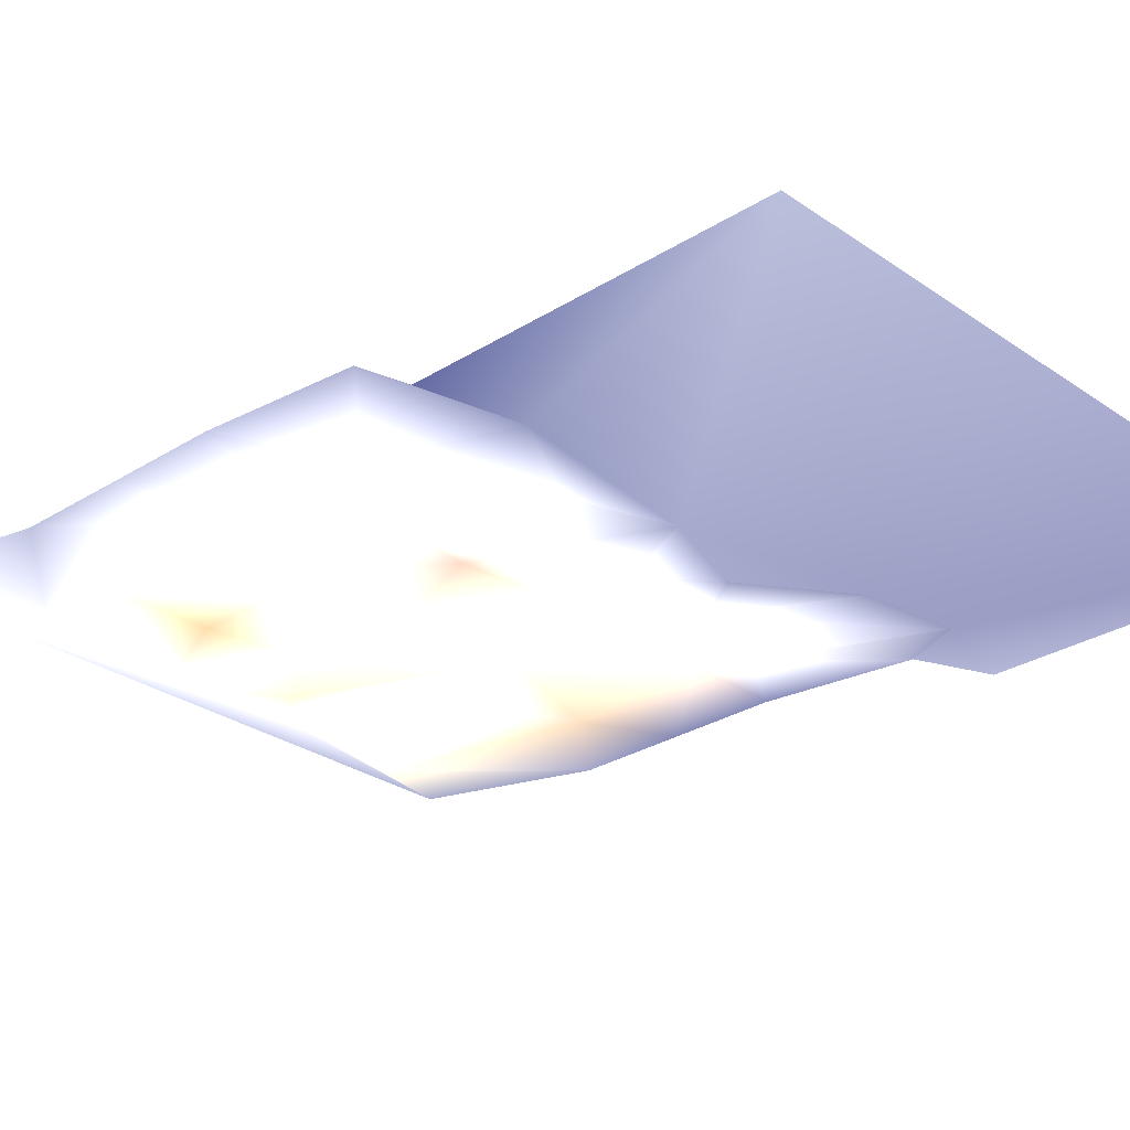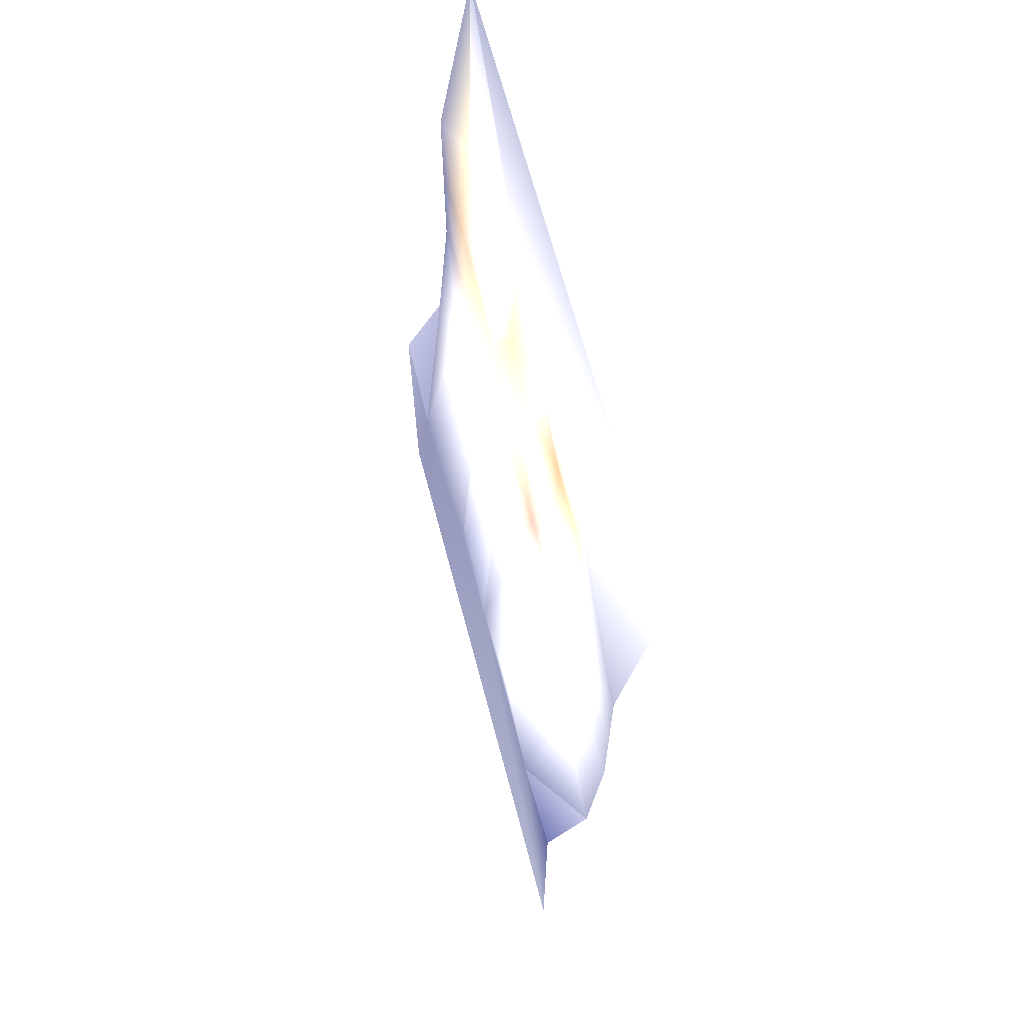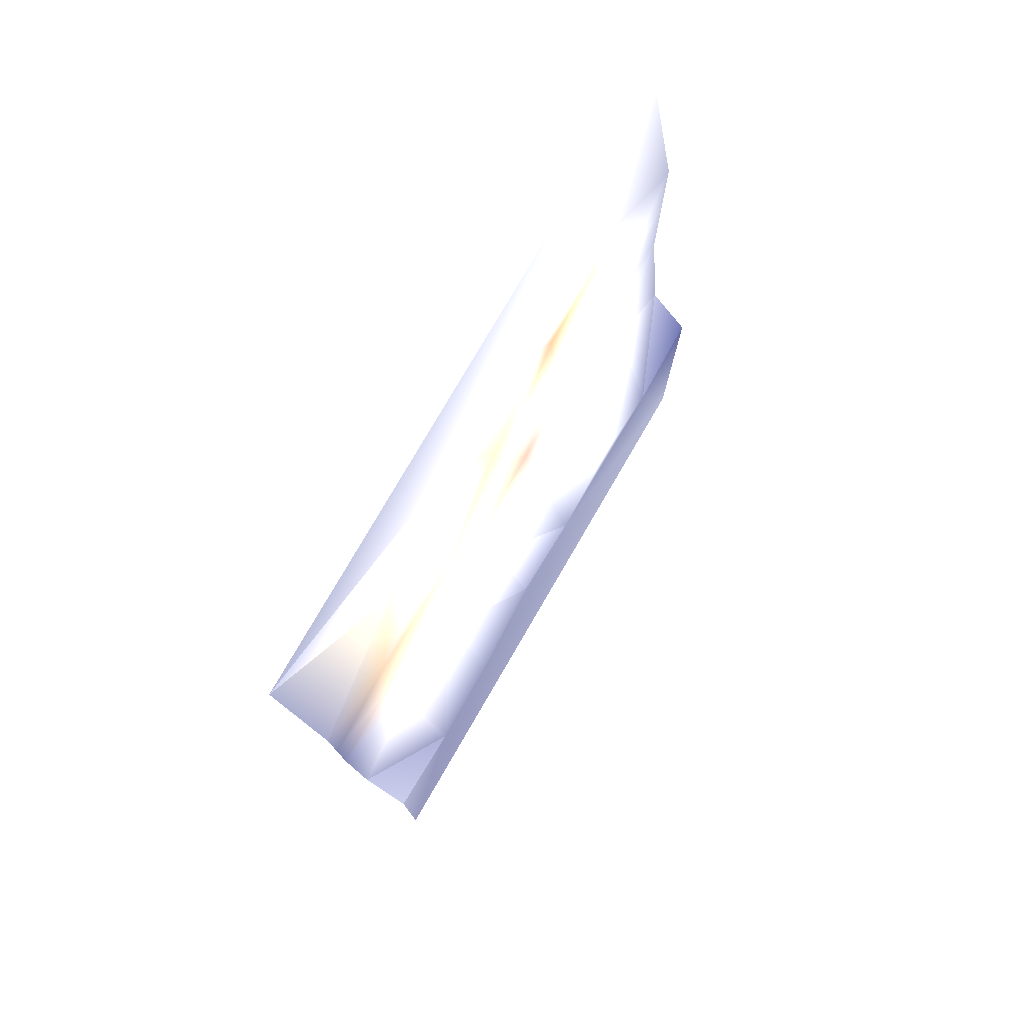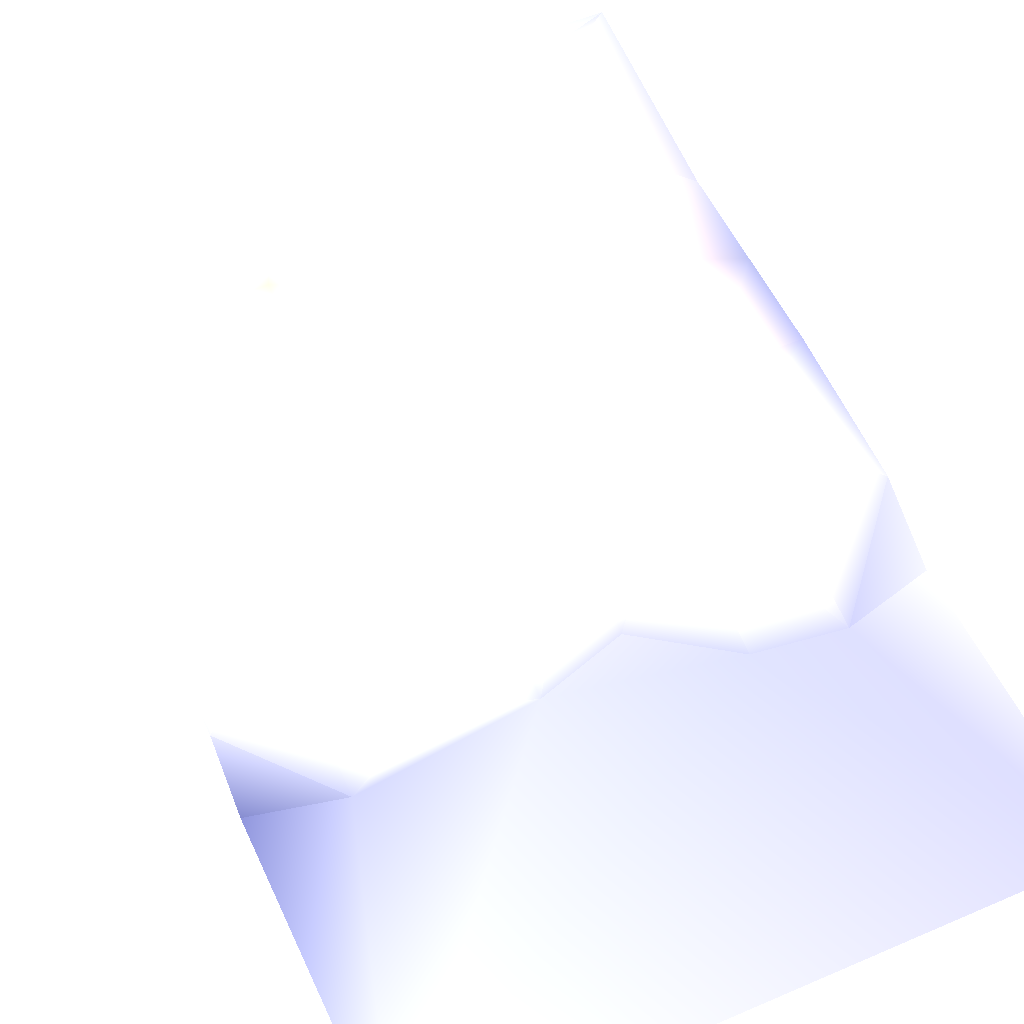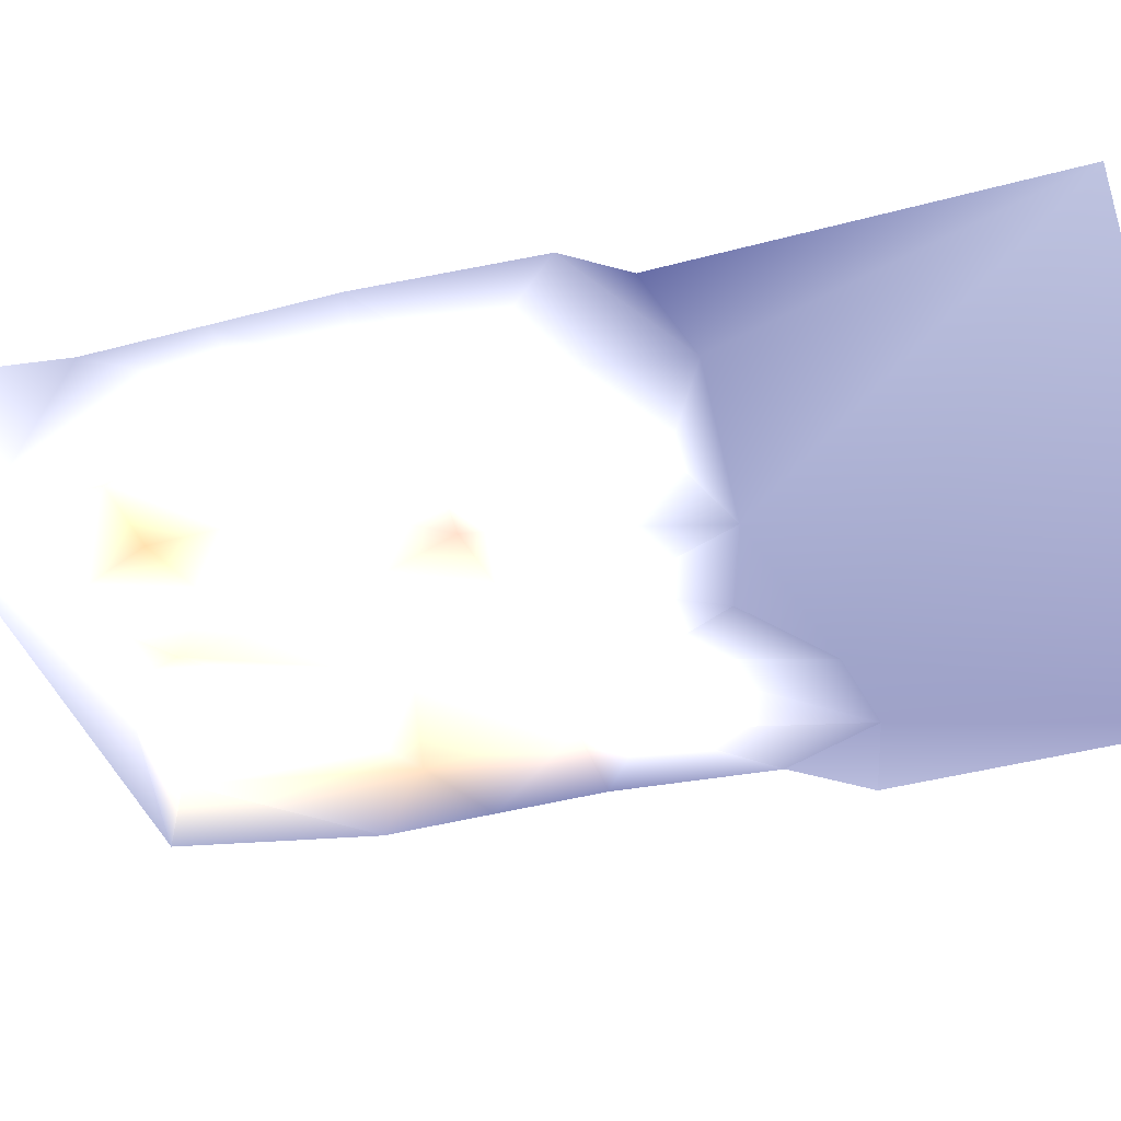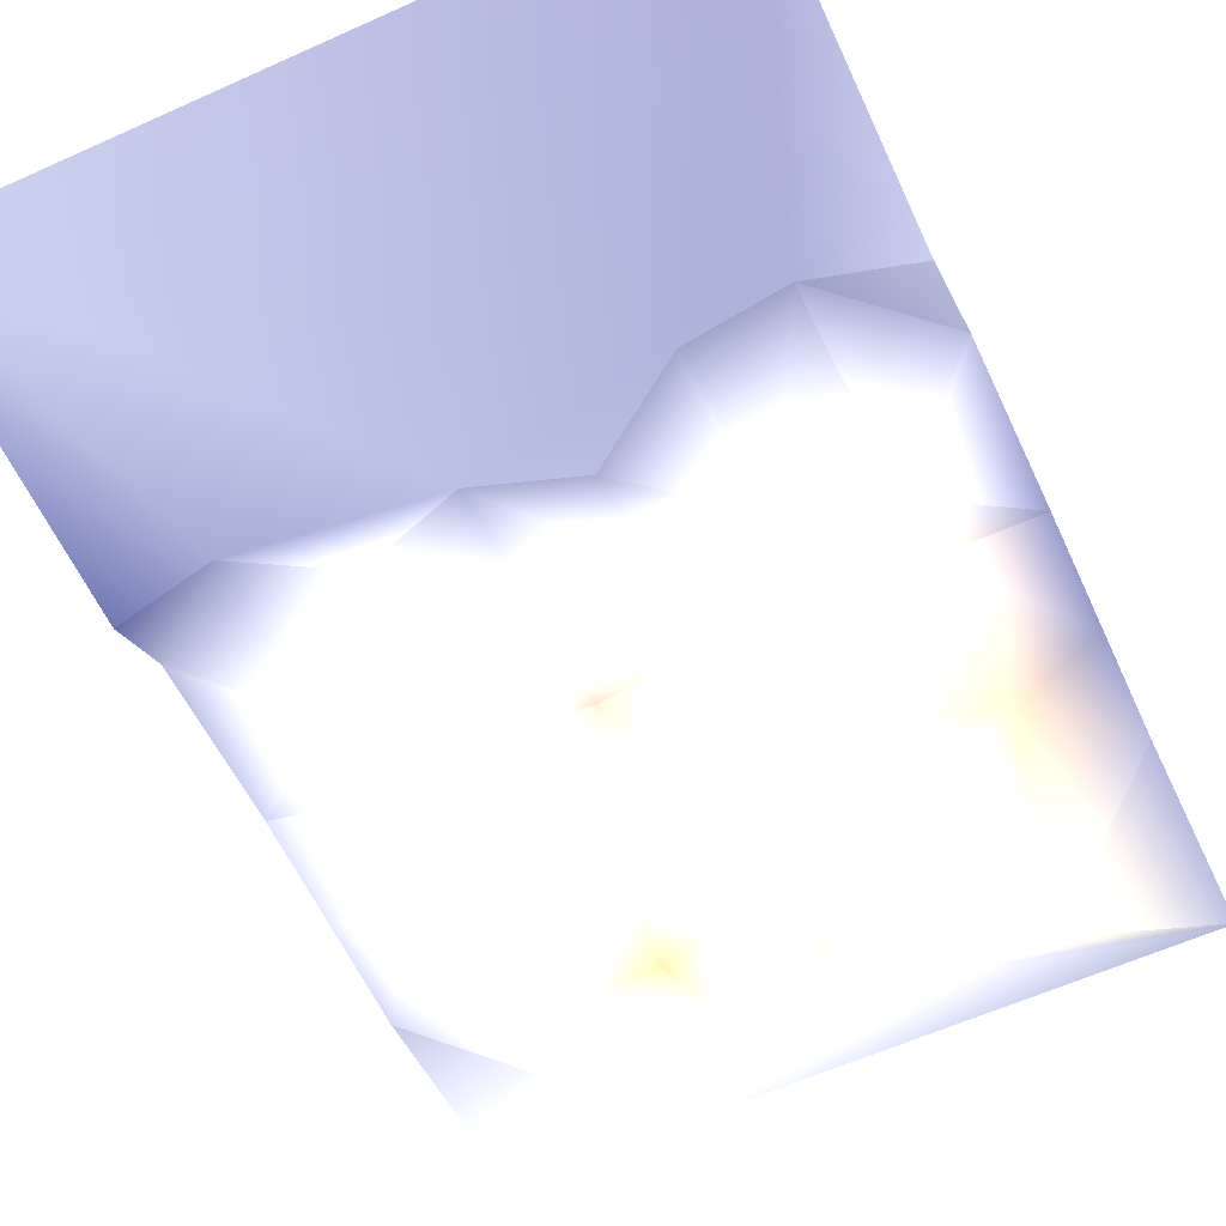
<metadata>
{"format":"obj","ext":"obj","renderer":"f3d","projection":"perspective","resolution":1024,"background":"white","views":[{"elev":-28.2,"azim":133.6,"up":"+Y"},{"elev":66.6,"azim":75.2,"up":"+Z"},{"elev":78.3,"azim":-59.8,"up":"+Z"},{"elev":54.6,"azim":155.5,"up":"+Y"},{"elev":-41.2,"azim":108.2,"up":"+Y"},{"elev":-60.4,"azim":-155.3,"up":"+Y"}]}
</metadata>
<code>
o sand
v -2 0.2181 1.333 0.5098 0.5216 0.6039
v 2 0.2181 1.333 0.8196 0.8235 0.847
v -2 0 -1.333 0.4 0.4118 0.5333
v 2 0 -1.333 0.5804 0.5882 0.6628
v 1.429 0 -1.217 1 1 1
v 0.8571 0 -1.333 1 1 1
v 0.2857 0 -1.263 0.8666 0.6432 0.5804
v -0.2857 0 -1.333 0.9568 0.898 0.7764
v -0.8571 0 -1.549 0.9686 0.9215 0.8313
v -1.429 0 -1.333 0.9411 0.847 0.749
v -2 -0.08054 -2.34 0.5059 0.5137 0.6039
v 2 -0.08054 -2.34 0.5098 0.5176 0.6039
v 1.429 -0.08054 -1.717 1 1 1
v 0.8571 -0.08054 -1.839 1 1 1
v 0.2857 -0.08054 -1.685 1 1 1
v -0.2857 -0.08054 -1.89 1 1 1
v -0.8571 -0.08054 -1.878 1 1 1
v -1.429 -0.08054 -1.717 0.9921 0.9804 0.9607
v -2 -0.3401 -2.838 0.5294 0.5373 0.6197
v 2 -0.3401 -2.715 0.2941 0.3098 0.4667
v 1.429 -0.3401 -2.838 0.4353 0.4471 0.553
v 0.8571 -0.3401 -2.515 0.8196 0.8235 0.847
v 0.2857 -0.3401 -2.705 0.4863 0.498 0.5921
v -0.2857 -0.3401 -2.515 0.4863 0.4941 0.5882
v -0.8571 -0.3401 -2.919 0.4589 0.4706 0.5686
v -1.429 -0.3401 -2.993 0.455 0.4628 0.5647
v -2 -0.3401 -4.754 0.455 0.4589 0.5647
v 2 -0.3401 -4.754 0.5451 0.5569 0.6315
v -2 0 0 0.4863 0.4902 0.5843
v 2 0 0 0.5569 0.5647 0.6393
v 1.2 0 0.8845 0.8 0.8 0.8274
v 0.4 0 0.8845 0.8274 0.8313 0.8549
v -0.4 0.08478 0.8845 0.8117 0.8039 0.8392
v -1.2 0 0.8845 0.9333 0.8745 0.749
v 2 0 -0.6667 0.6 0.6079 0.6706
v -2 0 -0.6667 0.3882 0.4039 0.5216
v 1.53 0 -0.6705 1 1 1
v 0.6667 0.02155 -0.6667 0.996 0.996 0.996
v 0.01492 0 -0.5028 0.9647 0.9176 0.8235
v -0.6667 0 -0.6667 0.9568 0.8902 0.7568
v -1.467 -0.008932 -0.4348 0.749 0.6589 0.5647
v -0.9975 0 -0.1411 0.9255 0.9058 0.9176
v -0.5333 0 0.1089 0.9725 0.9451 0.9019
v -0.1402 -0.02083 0.4408 0.8745 0.796 0.651
v 0.2 0 0.1089 0.949 0.8941 0.7882
v 0.6431 0.04167 0.2752 0.8862 0.6432 0.498
v 1.113 0.04167 0.2816 0.949 0.8627 0.7098
f 7 39 38
f 9 18 10
f 8 15 16
f 6 13 14
f 3 18 11
f 9 16 17
f 6 15 7
f 4 13 5
f 13 22 14
f 11 26 19
f 17 24 25
f 15 22 23
f 12 21 13
f 17 26 18
f 16 23 24
f 28 25 23
f 2 32 33
f 37 47 31
f 3 36 10
f 36 41 10
f 41 40 10
f 8 9 40
f 9 10 40
f 40 39 8
f 7 8 39
f 5 6 37
f 6 7 38
f 37 6 38
f 35 4 5
f 37 35 5
f 9 17 18
f 8 7 15
f 6 5 13
f 3 10 18
f 9 8 16
f 6 14 15
f 4 12 13
f 13 21 22
f 11 18 26
f 17 16 24
f 15 14 22
f 12 20 21
f 17 25 26
f 16 15 23
f 23 22 21
f 21 20 28
f 28 27 25
f 27 19 26
f 27 26 25
f 23 21 28
f 25 24 23
f 29 1 34
f 1 2 33
f 34 1 33
f 2 30 31
f 2 31 32
f 36 29 41
f 29 34 41
f 42 43 40
f 41 42 40
f 44 45 39
f 43 33 44
f 31 30 37
f 30 35 37
f 46 47 38
f 45 32 46
f 45 38 39
f 32 47 46
f 40 44 39
f 32 44 33
f 33 42 34
f 37 38 47
f 41 34 42
f 45 46 38
f 32 31 47
f 40 43 44
f 32 45 44
f 33 43 42

</code>
